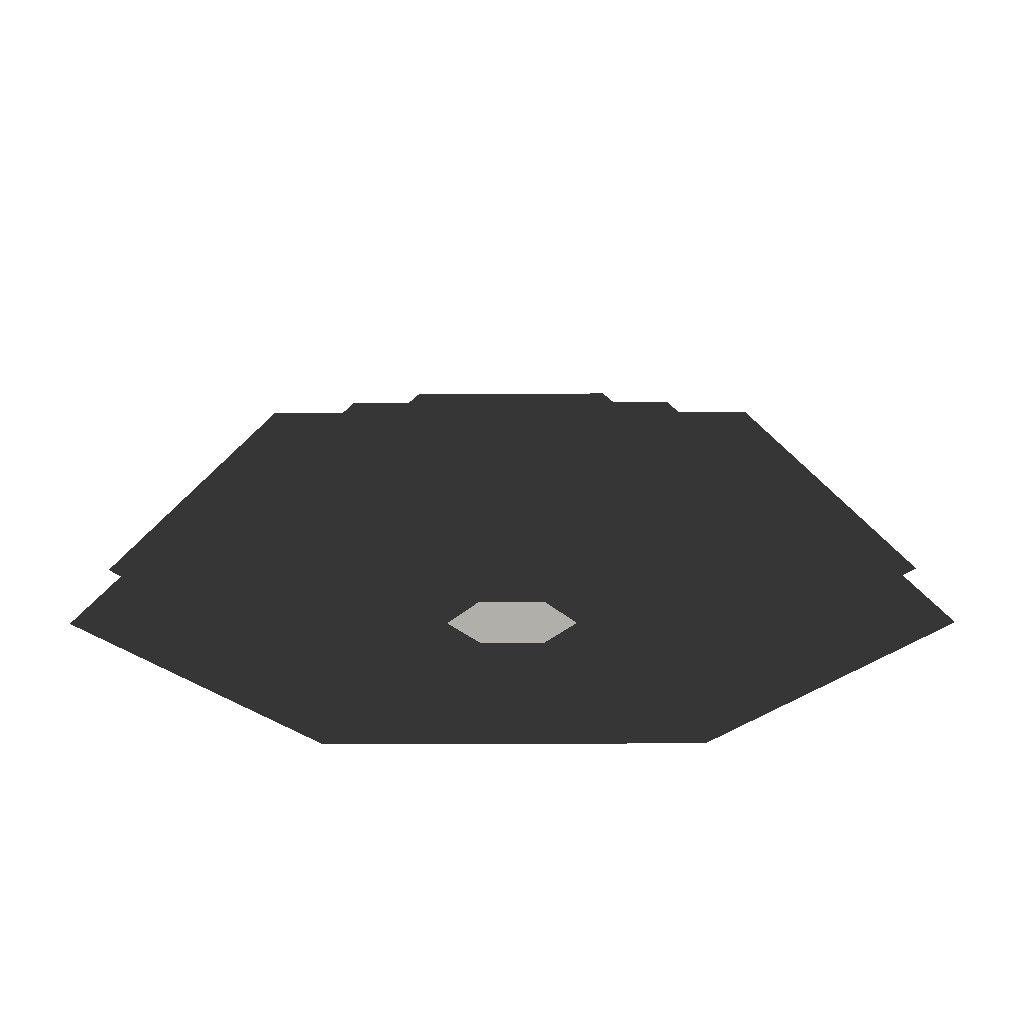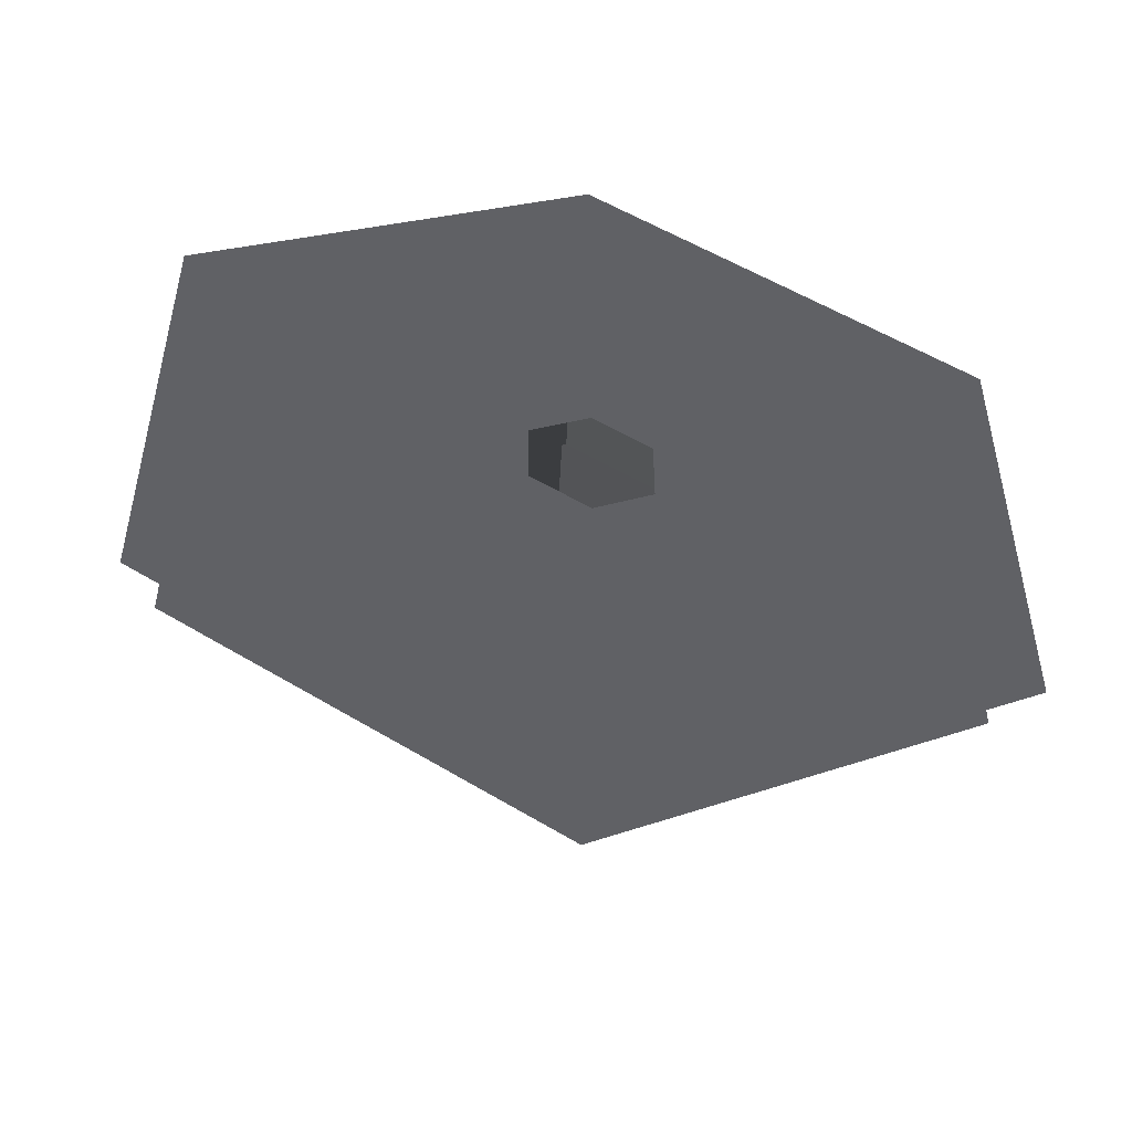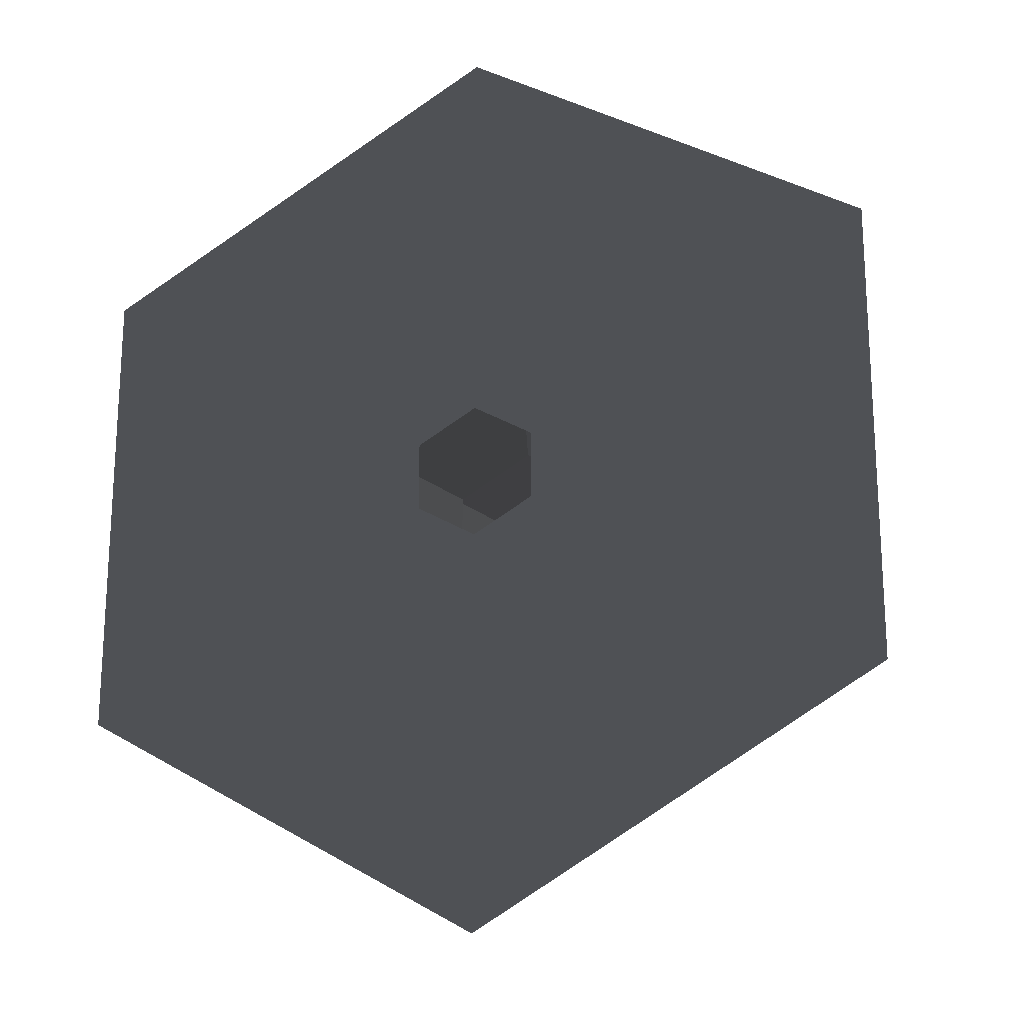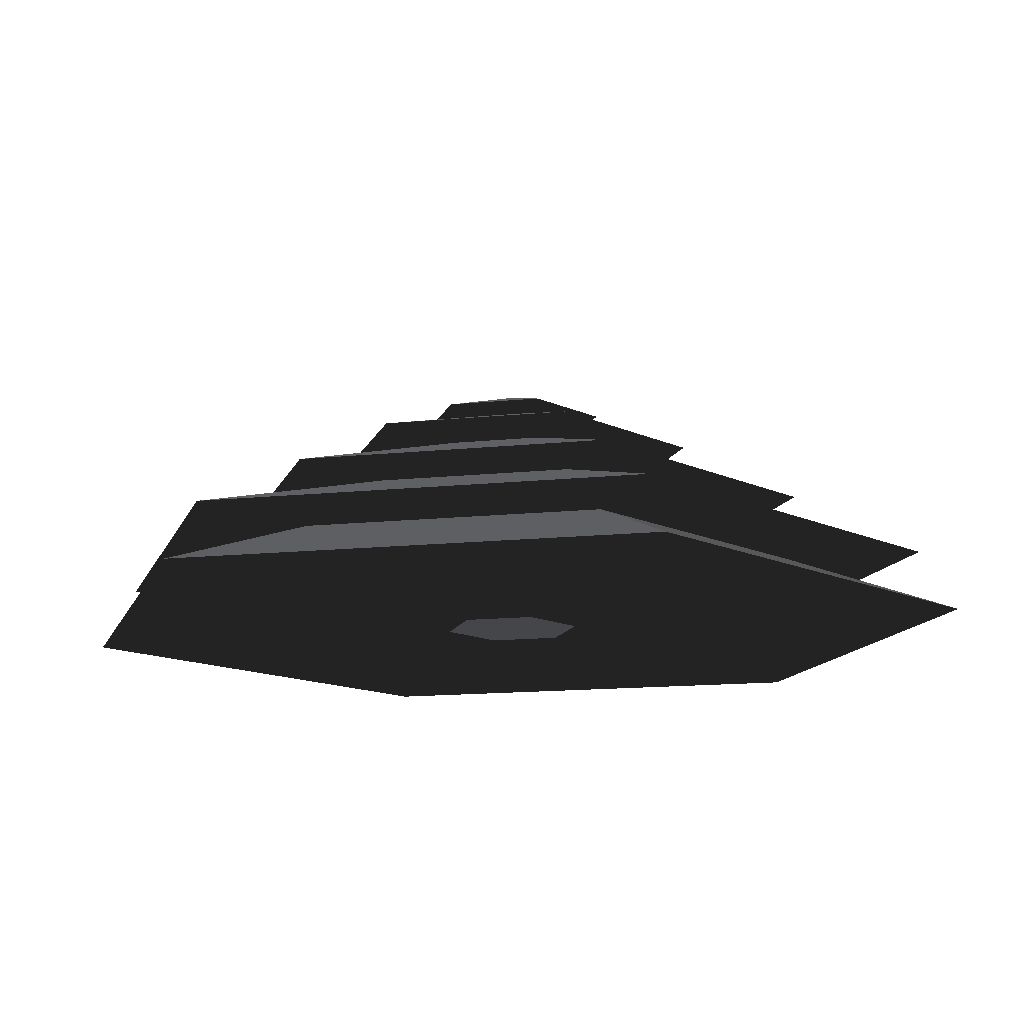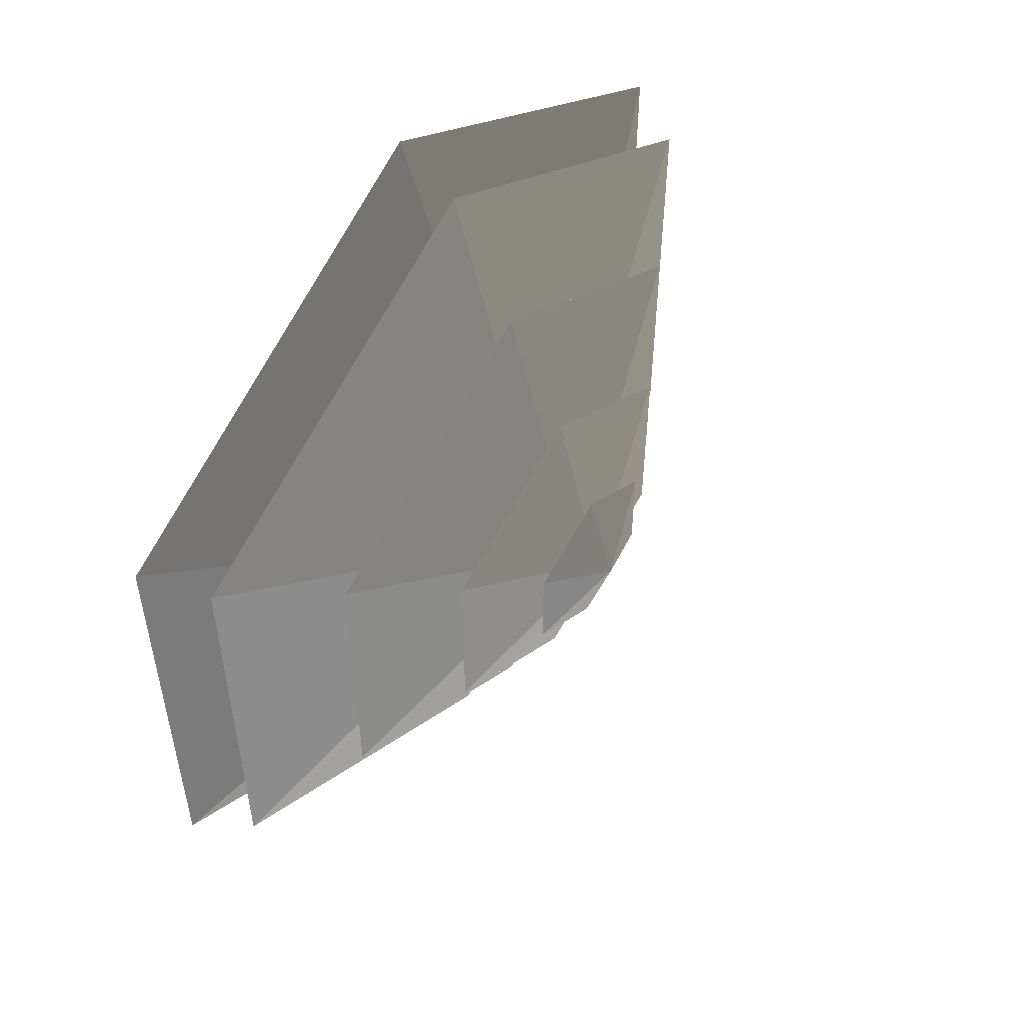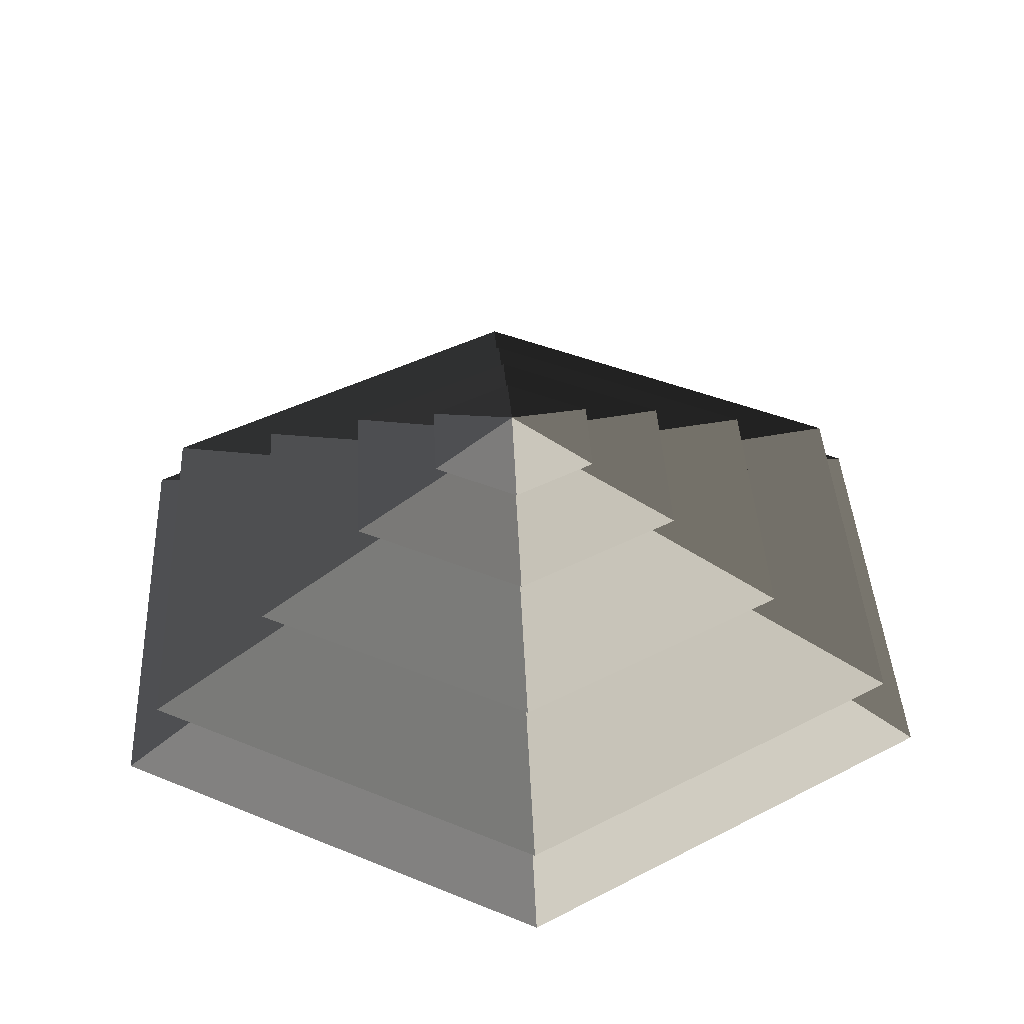
<metadata>
{"format":"obj","ext":"obj","renderer":"f3d","projection":"perspective","resolution":1024,"background":"white","views":[{"elev":-24.1,"azim":90.3,"up":"+Z"},{"elev":-49.9,"azim":169.4,"up":"+Y"},{"elev":-20.0,"azim":-162.8,"up":"+Y"},{"elev":-13.9,"azim":163.3,"up":"+Z"},{"elev":53.4,"azim":-53.3,"up":"+Y"},{"elev":39.9,"azim":-62.9,"up":"+Z"}]}
</metadata>
<code>
v -10.39 6 3.994
v -70.82 40.89 3.994
v -70.82 -40.89 3.994
v -10.39 -6 3.994
v -4.034e-05 12 3.994
v -4.264e-05 81.78 3.994
v 10.39 6 3.994
v 70.82 40.89 3.994
v -2.415e-06 -81.78 3.994
v -4.723e-06 -12 3.994
v 70.82 -40.89 3.994
v 10.39 -6 3.994
v -4.264e-05 81.78 3.994
v -5.242e-05 51.36 14.77
v -44.48 25.68 14.77
v -70.82 40.89 3.994
v -44.48 25.68 14.77
v -65.28 37.69 14.77
v -65.28 -37.69 14.77
v -44.48 -25.68 14.77
v -5.242e-05 51.36 14.77
v -5.197e-05 75.38 14.77
v 44.48 25.68 14.77
v 65.28 37.69 14.77
v 5.688e-06 -75.38 14.77
v 6.137e-06 -51.36 14.77
v 65.28 -37.69 14.77
v 44.48 -25.68 14.77
v -70.82 -40.89 3.994
v -44.48 -25.68 14.77
v 6.137e-06 -51.36 14.77
v -2.415e-06 -81.78 3.994
v 70.82 -40.89 3.994
v 44.48 -25.68 14.77
v 44.48 25.68 14.77
v 70.82 40.89 3.994
v -70.82 40.89 3.994
v -44.48 25.68 14.77
v -44.48 -25.68 14.77
v -70.82 -40.89 3.994
v -2.415e-06 -81.78 3.994
v 6.137e-06 -51.36 14.77
v 44.48 -25.68 14.77
v 70.82 -40.89 3.994
v 70.82 40.89 3.994
v 44.48 25.68 14.77
v -5.242e-05 51.36 14.77
v -4.264e-05 81.78 3.994
v -5.197e-05 75.38 14.77
v -3.541e-05 33.42 26.26
v -28.94 16.71 26.26
v -65.28 37.69 14.77
v -28.94 16.71 26.26
v -46.13 26.63 26.26
v -46.13 -26.63 26.26
v -28.94 -16.71 26.26
v -3.541e-05 33.42 26.26
v -2.219e-05 53.27 26.26
v 28.94 16.71 26.26
v 46.13 26.63 26.26
v -2.541e-05 -53.27 26.26
v 9.139e-06 -33.42 26.26
v 46.13 -26.63 26.26
v 28.94 -16.71 26.26
v -65.28 -37.69 14.77
v -28.94 -16.71 26.26
v 9.139e-06 -33.42 26.26
v 5.688e-06 -75.38 14.77
v 65.28 -37.69 14.77
v 28.94 -16.71 26.26
v 28.94 16.71 26.26
v 65.28 37.69 14.77
v -65.28 37.69 14.77
v -28.94 16.71 26.26
v -28.94 -16.71 26.26
v -65.28 -37.69 14.77
v 5.688e-06 -75.38 14.77
v 9.139e-06 -33.42 26.26
v 28.94 -16.71 26.26
v 65.28 -37.69 14.77
v 65.28 37.69 14.77
v 28.94 16.71 26.26
v -3.541e-05 33.42 26.26
v -5.197e-05 75.38 14.77
v -46.13 -26.63 26.26
v -13.19 -7.617 36.94
v -3.701e-07 -15.23 36.94
v -2.541e-05 -53.27 26.26
v -3.701e-07 -15.23 36.94
v -3.481e-05 -32.93 36.94
v 28.51 -16.46 36.94
v 13.19 -7.617 36.94
v -13.19 -7.617 36.94
v -28.51 -16.46 36.94
v 28.51 16.46 36.94
v 13.19 7.617 36.94
v 7.326e-06 32.93 36.94
v -2.712e-05 15.23 36.94
v -28.51 16.46 36.94
v -13.19 7.617 36.94
v 46.13 -26.63 26.26
v 13.19 -7.617 36.94
v 13.19 7.617 36.94
v 46.13 26.63 26.26
v -46.13 26.63 26.26
v -13.19 7.617 36.94
v -13.19 -7.617 36.94
v -46.13 -26.63 26.26
v -2.541e-05 -53.27 26.26
v -3.701e-07 -15.23 36.94
v 13.19 -7.617 36.94
v 46.13 -26.63 26.26
v 46.13 26.63 26.26
v 13.19 7.617 36.94
v -2.712e-05 15.23 36.94
v -2.219e-05 53.27 26.26
v -2.219e-05 53.27 26.26
v -2.712e-05 15.23 36.94
v -13.19 7.617 36.94
v -46.13 26.63 26.26
v 28.51 -16.46 36.94
v 5.388 -3.111 44.08
v 5.388 3.111 44.08
v 28.51 16.46 36.94
v 5.388 3.111 44.08
v 14.22 8.211 44.08
v -2.483e-05 16.42 44.08
v -4.991e-05 6.222 44.08
v -14.22 8.211 44.08
v -5.388 3.111 44.08
v 5.388 -3.111 44.08
v 14.22 -8.21 44.08
v -14.22 -8.211 44.08
v -5.388 -3.111 44.08
v -3.468e-06 -16.42 44.08
v -3.585e-05 -6.222 44.08
v -28.51 16.46 36.94
v -5.388 3.111 44.08
v -5.388 -3.111 44.08
v -28.51 -16.46 36.94
v -3.481e-05 -32.93 36.94
v -3.585e-05 -6.222 44.08
v 5.388 -3.111 44.08
v 28.51 -16.46 36.94
v 28.51 16.46 36.94
v 5.388 3.111 44.08
v -4.991e-05 6.222 44.08
v 7.326e-06 32.93 36.94
v 7.326e-06 32.93 36.94
v -4.991e-05 6.222 44.08
v -5.388 3.111 44.08
v -28.51 16.46 36.94
v -28.51 -16.46 36.94
v -5.388 -3.111 44.08
v -3.585e-05 -6.222 44.08
v -3.481e-05 -32.93 36.94
v -14.22 8.211 44.08
v -2.509e-05 1.044e-05 48.94
v -14.22 -8.211 44.08
v -3.468e-06 -16.42 44.08
v -2.509e-05 1.044e-05 48.94
v 14.22 -8.21 44.08
v 14.22 8.211 44.08
v -2.509e-05 1.044e-05 48.94
v -2.483e-05 16.42 44.08
v -2.483e-05 16.42 44.08
v -2.509e-05 1.044e-05 48.94
v -14.22 8.211 44.08
v -14.22 -8.211 44.08
v -2.509e-05 1.044e-05 48.94
v -3.468e-06 -16.42 44.08
v 14.22 -8.21 44.08
v -2.509e-05 1.044e-05 48.94
v 14.22 8.211 44.08
g Cylinder_100_2567_306
f 1 3 2
f 1 4 3
f 5 1 2
f 5 2 6
f 7 5 6
f 7 6 8
f 4 9 3
f 4 10 9
f 10 11 9
f 10 12 11
f 12 8 11
f 12 7 8
f 13 15 14
f 13 16 15
f 17 19 18
f 17 20 19
f 21 17 18
f 21 18 22
f 23 21 22
f 23 22 24
f 20 25 19
f 20 26 25
f 26 27 25
f 26 28 27
f 28 24 27
f 28 23 24
f 29 31 30
f 29 32 31
f 33 35 34
f 33 36 35
f 37 39 38
f 37 40 39
f 41 43 42
f 41 44 43
f 45 47 46
f 45 48 47
f 49 51 50
f 49 52 51
f 53 55 54
f 53 56 55
f 57 53 54
f 57 54 58
f 59 57 58
f 59 58 60
f 56 61 55
f 56 62 61
f 62 63 61
f 62 64 63
f 64 60 63
f 64 59 60
f 65 67 66
f 65 68 67
f 69 71 70
f 69 72 71
f 73 75 74
f 73 76 75
f 77 79 78
f 77 80 79
f 81 83 82
f 81 84 83
f 85 87 86
f 85 88 87
f 89 91 90
f 89 92 91
f 93 89 90
f 93 90 94
f 92 95 91
f 92 96 95
f 96 97 95
f 96 98 97
f 98 99 97
f 98 100 99
f 100 94 99
f 100 93 94
f 101 103 102
f 101 104 103
f 105 107 106
f 105 108 107
f 109 111 110
f 109 112 111
f 113 115 114
f 113 116 115
f 117 119 118
f 117 120 119
f 121 123 122
f 121 124 123
f 125 127 126
f 125 128 127
f 128 129 127
f 128 130 129
f 131 125 126
f 131 126 132
f 130 133 129
f 130 134 133
f 134 135 133
f 134 136 135
f 136 132 135
f 136 131 132
f 137 139 138
f 137 140 139
f 141 143 142
f 141 144 143
f 145 147 146
f 145 148 147
f 149 151 150
f 149 152 151
f 153 155 154
f 153 156 155
f 157 159 158
f 160 162 161
f 163 165 164
f 166 168 167
f 169 171 170
f 172 174 173

</code>
